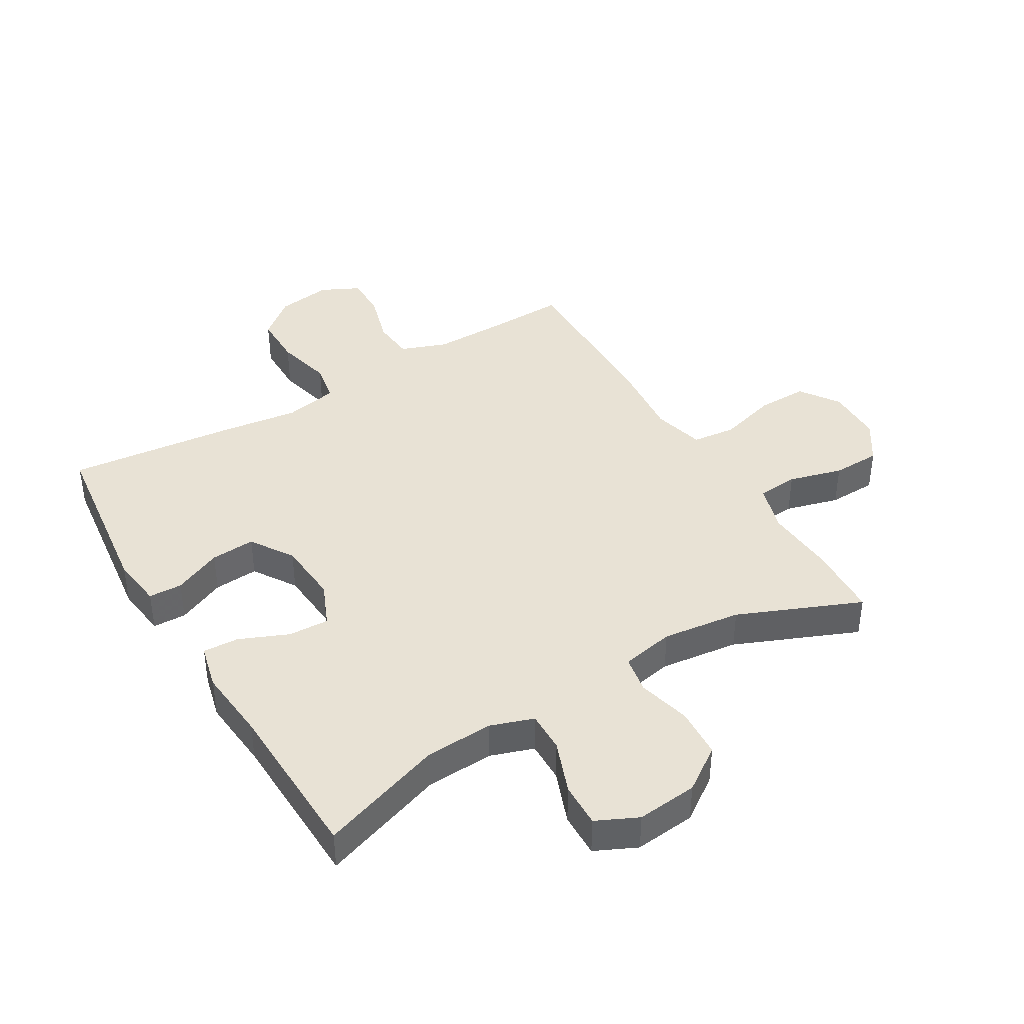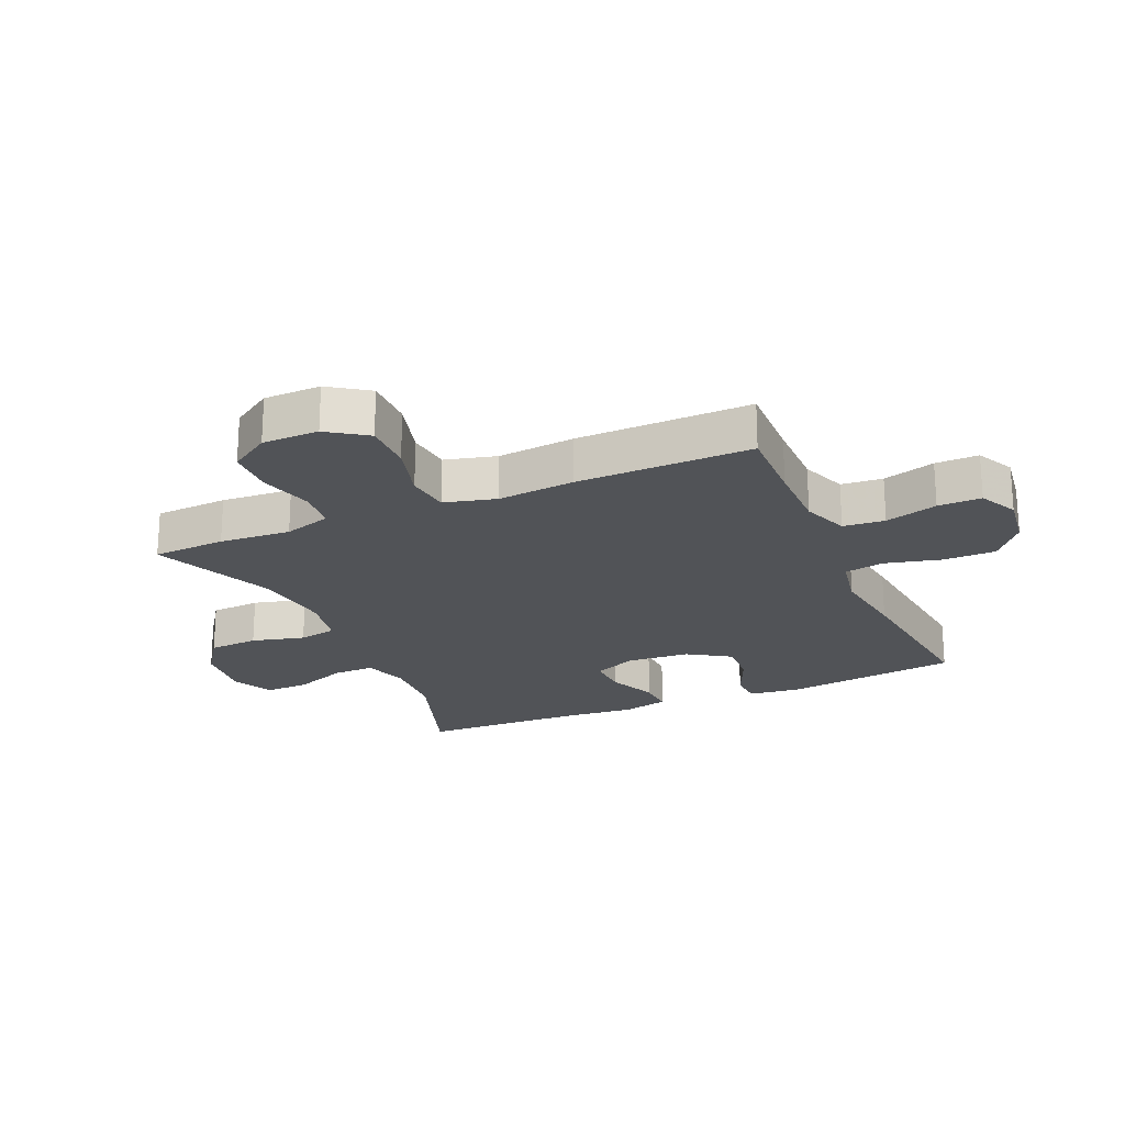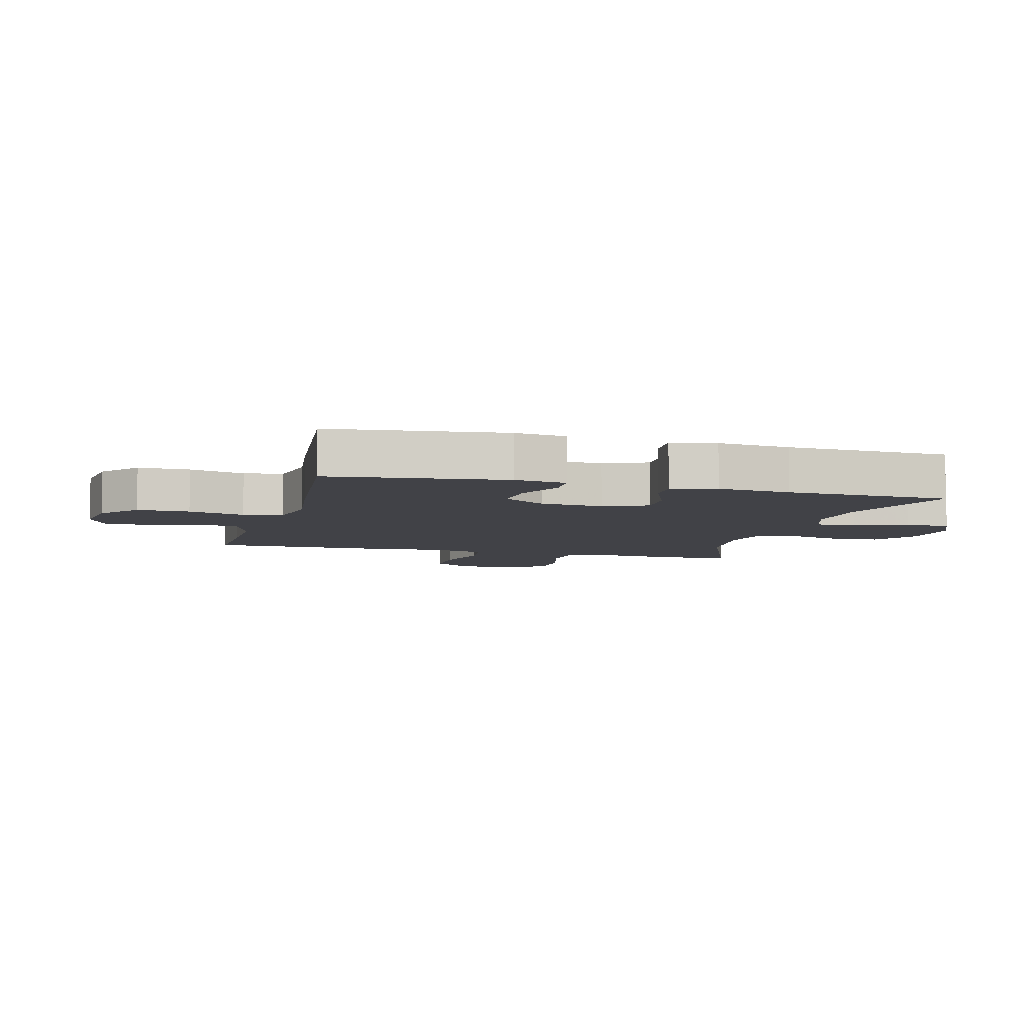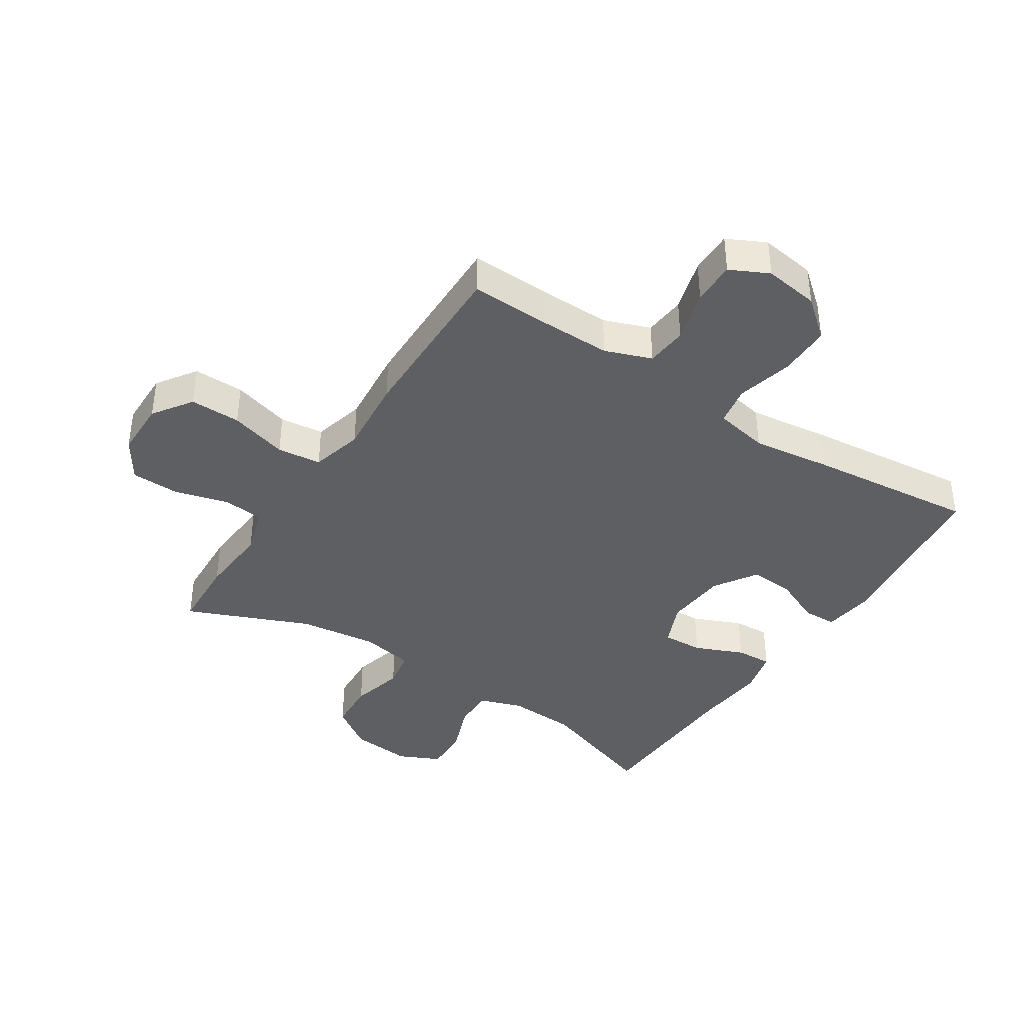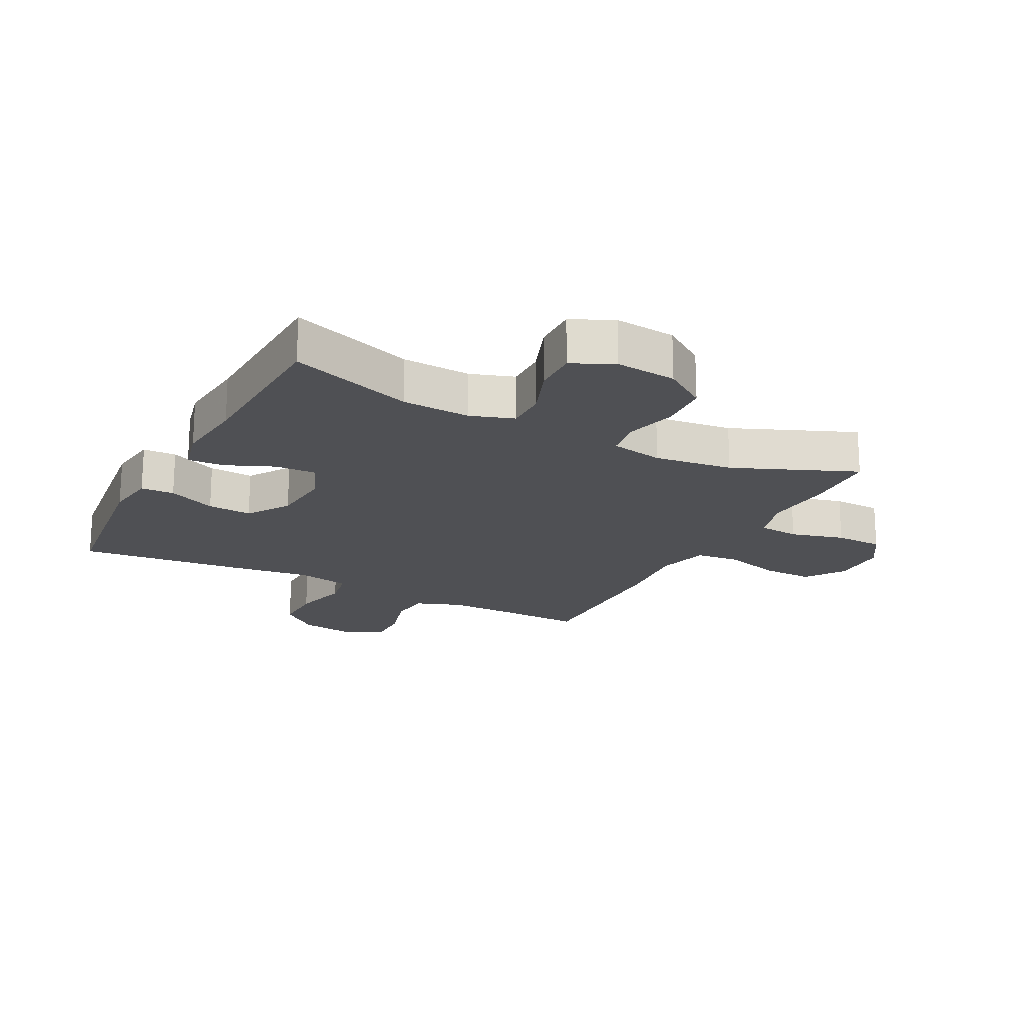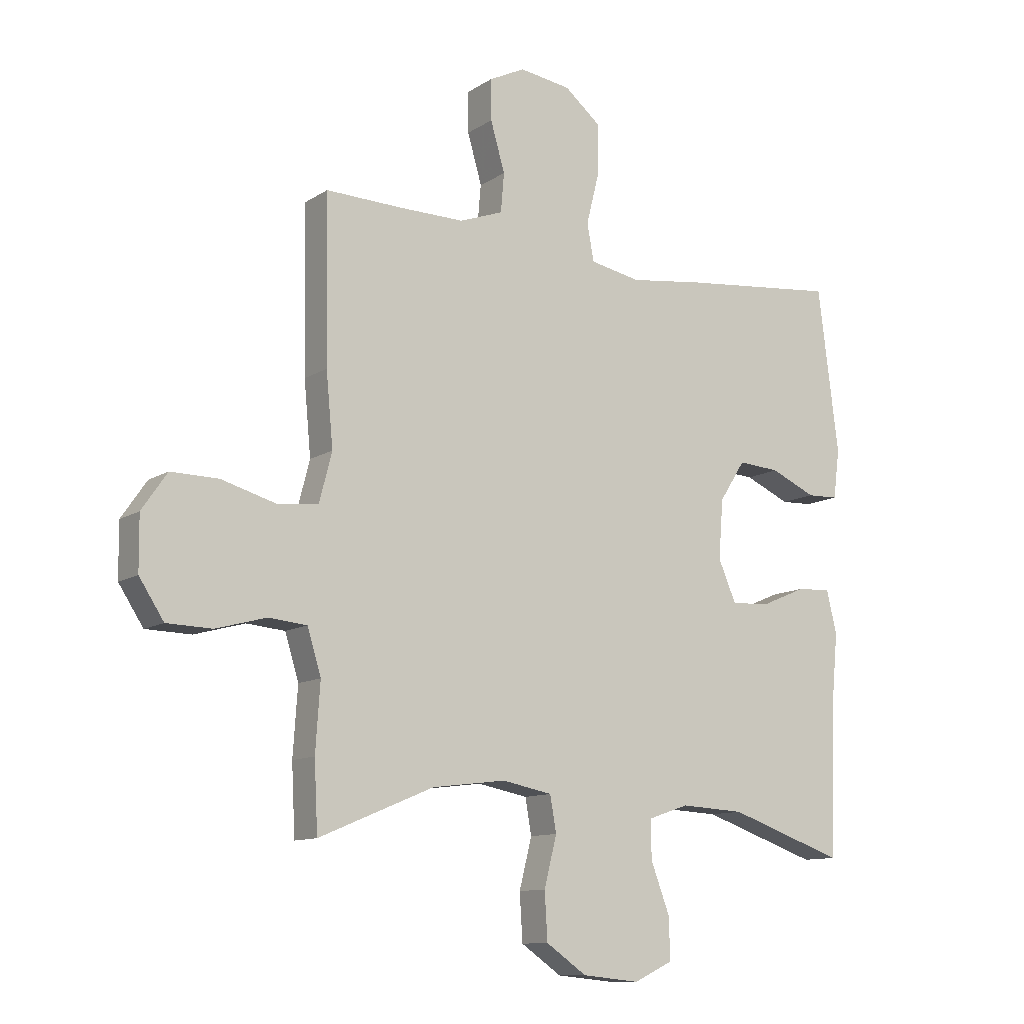
<metadata>
{"format":"obj","ext":"obj","renderer":"f3d","projection":"perspective","resolution":1024,"background":"white","views":[{"elev":40.9,"azim":149.2,"up":"+Y"},{"elev":-21.8,"azim":-66.3,"up":"+Y"},{"elev":-6.8,"azim":74.9,"up":"+Y"},{"elev":-39.7,"azim":-33.1,"up":"+Y"},{"elev":-19.1,"azim":152.4,"up":"+Y"},{"elev":-11.2,"azim":-33.6,"up":"+Z"}]}
</metadata>
<code>
v 0.5 0.07 0.5
v 0.536 0.07 0.213
v 0.525 0.07 0.128
v 0.47 0.07 0.126
v 0.391 0.07 0.161
v 0.318 0.07 0.166
v 0.273 0.07 0.096
v 0.265 0.07 -0.007
v 0.296 0.07 -0.079
v 0.363 0.07 -0.076
v 0.443 0.07 -0.042
v 0.502 0.07 -0.039
v 0.52 0.07 -0.113
v 0.509 0.07 -0.232
v 0.5 0.07 -0.5
v 0.297 0.07 -0.43
v 0.185 0.07 -0.424
v 0.114 0.07 -0.448
v 0.115 0.07 -0.515
v 0.148 0.07 -0.602
v 0.15 0.07 -0.675
v 0.082 0.07 -0.707
v -0.018 0.07 -0.697
v -0.089 0.07 -0.648
v -0.094 0.07 -0.566
v -0.072 0.07 -0.479
v -0.083 0.07 -0.417
v -0.17 0.07 -0.4
v -0.299 0.07 -0.416
v -0.5 0.07 -0.5
v -0.506 0.07 -0.38
v -0.498 0.07 -0.263
v -0.522 0.07 -0.185
v -0.589 0.07 -0.179
v -0.677 0.07 -0.203
v -0.756 0.07 -0.201
v -0.799 0.07 -0.135
v -0.8 0.07 -0.042
v -0.756 0.07 0.022
v -0.673 0.07 0.021
v -0.578 0.07 -0.006
v -0.506 0.07 0.002
v -0.484 0.07 0.087
v -0.496 0.07 0.214
v -0.5 0.07 0.5
v -0.369 0.07 0.496
v -0.253 0.07 0.495
v -0.177 0.07 0.523
v -0.171 0.07 0.591
v -0.196 0.07 0.677
v -0.197 0.07 0.748
v -0.134 0.07 0.779
v -0.044 0.07 0.766
v 0.019 0.07 0.714
v 0.019 0.07 0.628
v -0.004 0.07 0.536
v 0.008 0.07 0.471
v 0.096 0.07 0.454
v 0.225 0.07 0.471
v 0.5 0 0.5
v 0.536 0 0.213
v 0.525 0 0.128
v 0.47 0 0.126
v 0.391 0 0.161
v 0.318 0 0.166
v 0.273 0 0.096
v 0.265 0 -0.007
v 0.296 0 -0.079
v 0.363 0 -0.076
v 0.443 0 -0.042
v 0.502 0 -0.039
v 0.52 0 -0.113
v 0.509 0 -0.232
v 0.5 0 -0.5
v 0.297 0 -0.43
v 0.185 0 -0.424
v 0.114 0 -0.448
v 0.115 0 -0.515
v 0.148 0 -0.602
v 0.15 0 -0.675
v 0.082 0 -0.707
v -0.018 0 -0.697
v -0.089 0 -0.648
v -0.094 0 -0.566
v -0.072 0 -0.479
v -0.083 0 -0.417
v -0.17 0 -0.4
v -0.299 0 -0.416
v -0.5 0 -0.5
v -0.506 0 -0.38
v -0.498 0 -0.263
v -0.522 0 -0.185
v -0.589 0 -0.179
v -0.677 0 -0.203
v -0.756 0 -0.201
v -0.799 0 -0.135
v -0.8 0 -0.042
v -0.756 0 0.022
v -0.673 0 0.021
v -0.578 0 -0.006
v -0.506 0 0.002
v -0.484 0 0.087
v -0.496 0 0.214
v -0.5 0 0.5
v -0.369 0 0.496
v -0.253 0 0.495
v -0.177 0 0.523
v -0.171 0 0.591
v -0.196 0 0.677
v -0.197 0 0.748
v -0.134 0 0.779
v -0.044 0 0.766
v 0.019 0 0.714
v 0.019 0 0.628
v -0.004 0 0.536
v 0.008 0 0.471
v 0.096 0 0.454
v 0.225 0 0.471
f 58 59 1 2
f 57 58 2 3
f 53 54 55 56
f 51 52 53 56
f 49 50 51 56
f 48 49 56 57
f 47 48 57 3
f 43 44 45 46
f 42 43 46 47
f 38 39 40 41
f 38 41 42
f 37 38 42
f 34 35 36 37
f 33 34 37 42
f 32 33 42 47
f 29 30 31 32
f 28 29 32 47
f 23 24 25 26
f 23 26 27
f 22 23 27
f 19 20 21 22
f 18 19 22 27
f 17 18 27 28
f 14 15 16
f 10 11 12 13
f 9 10 13 14
f 47 3 4 5
f 47 5 6
f 28 47 6 7
f 17 28 7 8
f 9 14 16 17
f 8 9 17
f 61 60 118 117
f 62 61 117 116
f 115 114 113 112
f 115 112 111 110
f 115 110 109 108
f 116 115 108 107
f 62 116 107 106
f 105 104 103 102
f 106 105 102 101
f 100 99 98 97
f 101 100 97
f 101 97 96
f 96 95 94 93
f 101 96 93 92
f 106 101 92 91
f 91 90 89 88
f 106 91 88 87
f 85 84 83 82
f 86 85 82
f 86 82 81
f 81 80 79 78
f 86 81 78 77
f 87 86 77 76
f 75 74 73
f 72 71 70 69
f 73 72 69 68
f 64 63 62 106
f 65 64 106
f 66 65 106 87
f 67 66 87 76
f 76 75 73 68
f 76 68 67
f 1 60 61 2
f 2 61 62 3
f 3 62 63 4
f 4 63 64 5
f 5 64 65 6
f 6 65 66 7
f 7 66 67 8
f 8 67 68 9
f 9 68 69 10
f 10 69 70 11
f 11 70 71 12
f 12 71 72 13
f 13 72 73 14
f 14 73 74 15
f 15 74 75 16
f 16 75 76 17
f 17 76 77 18
f 18 77 78 19
f 19 78 79 20
f 20 79 80 21
f 21 80 81 22
f 22 81 82 23
f 23 82 83 24
f 24 83 84 25
f 25 84 85 26
f 26 85 86 27
f 27 86 87 28
f 28 87 88 29
f 29 88 89 30
f 30 89 90 31
f 31 90 91 32
f 32 91 92 33
f 33 92 93 34
f 34 93 94 35
f 35 94 95 36
f 36 95 96 37
f 37 96 97 38
f 38 97 98 39
f 39 98 99 40
f 40 99 100 41
f 41 100 101 42
f 42 101 102 43
f 43 102 103 44
f 44 103 104 45
f 45 104 105 46
f 46 105 106 47
f 47 106 107 48
f 48 107 108 49
f 49 108 109 50
f 50 109 110 51
f 51 110 111 52
f 52 111 112 53
f 53 112 113 54
f 54 113 114 55
f 55 114 115 56
f 56 115 116 57
f 57 116 117 58
f 58 117 118 59
f 59 118 60 1

</code>
